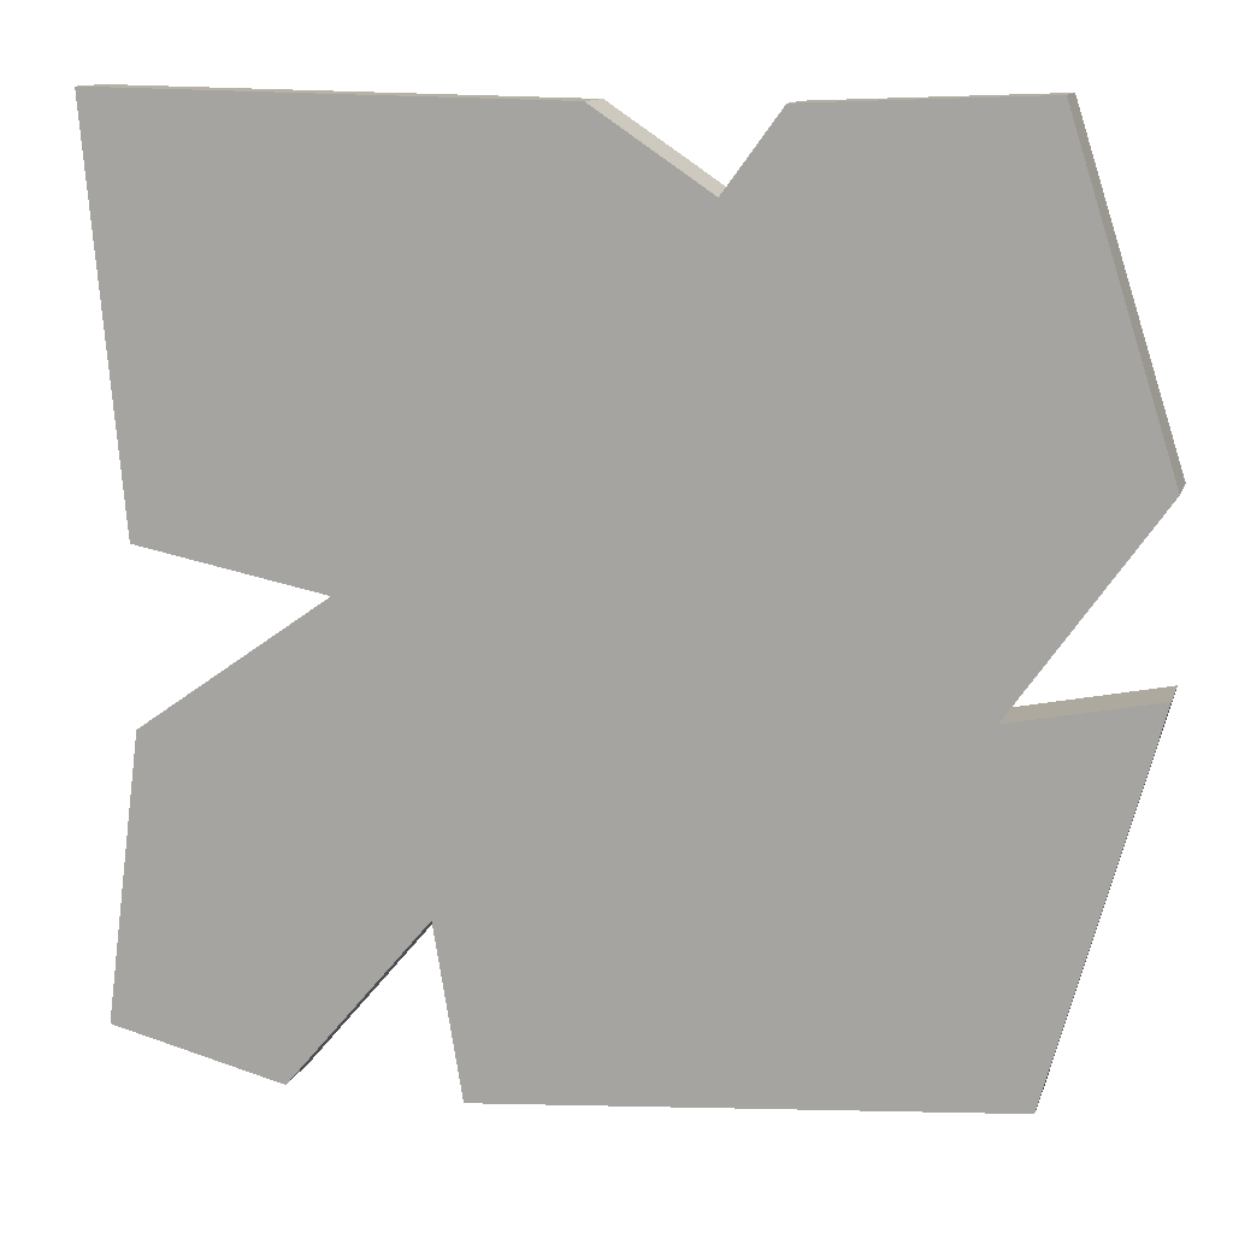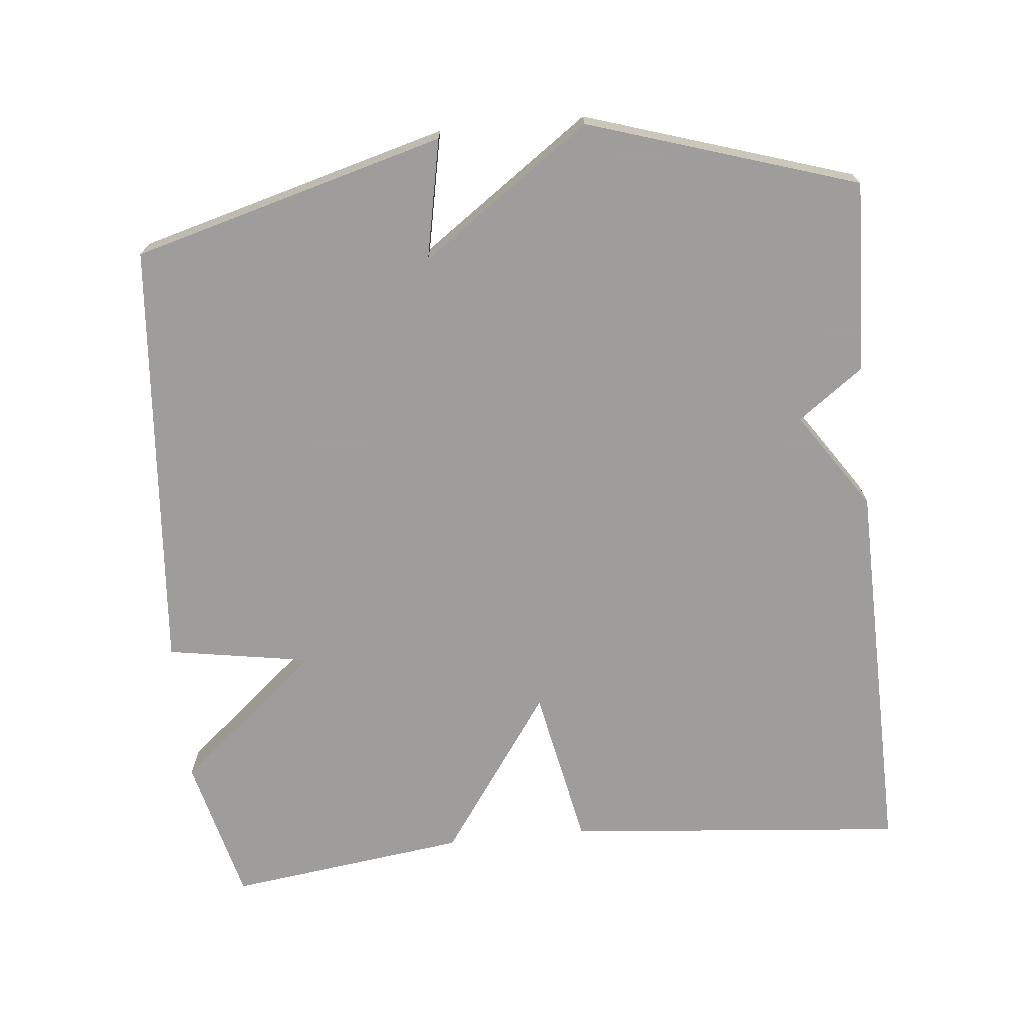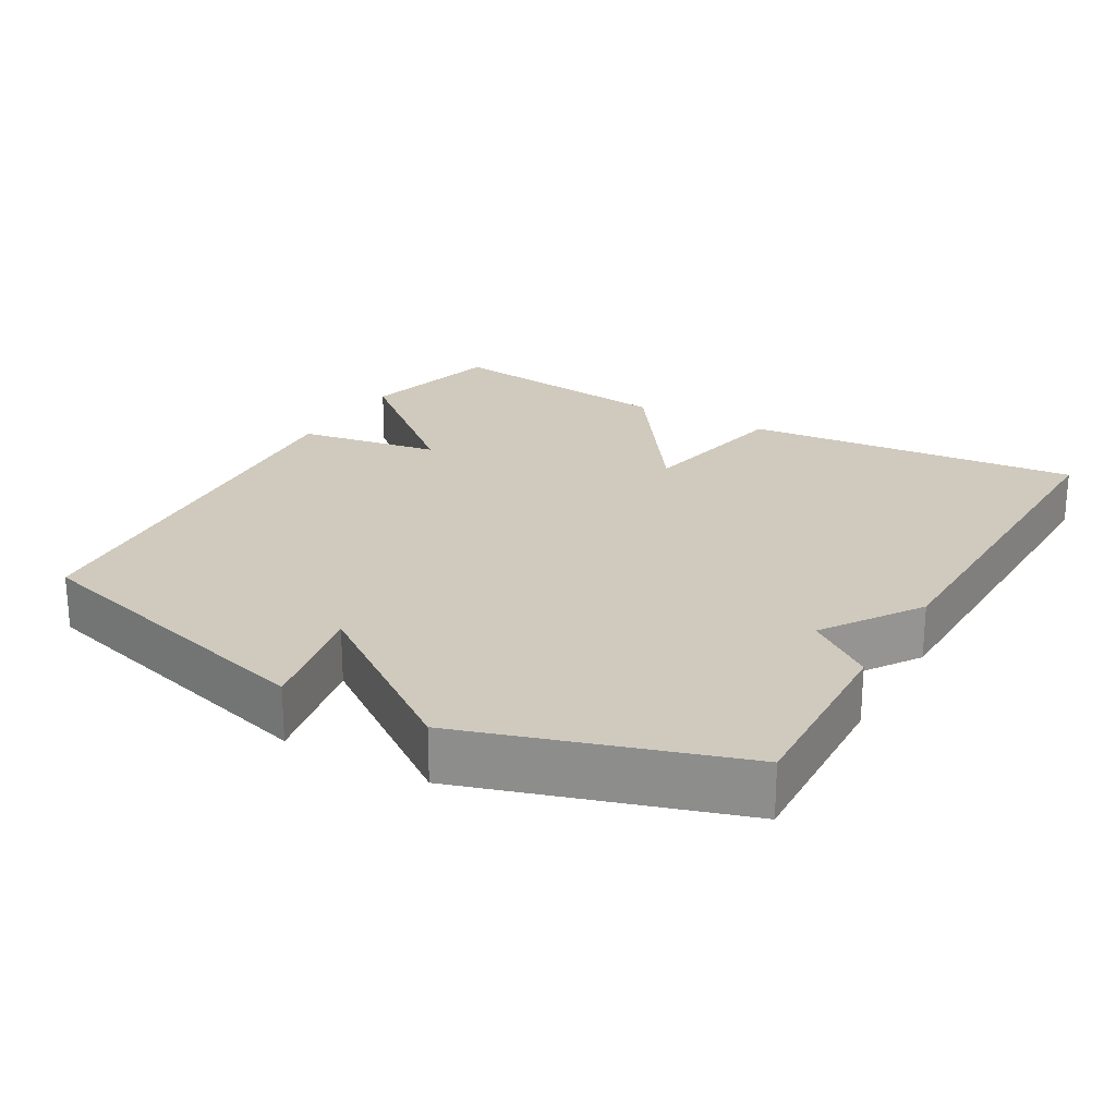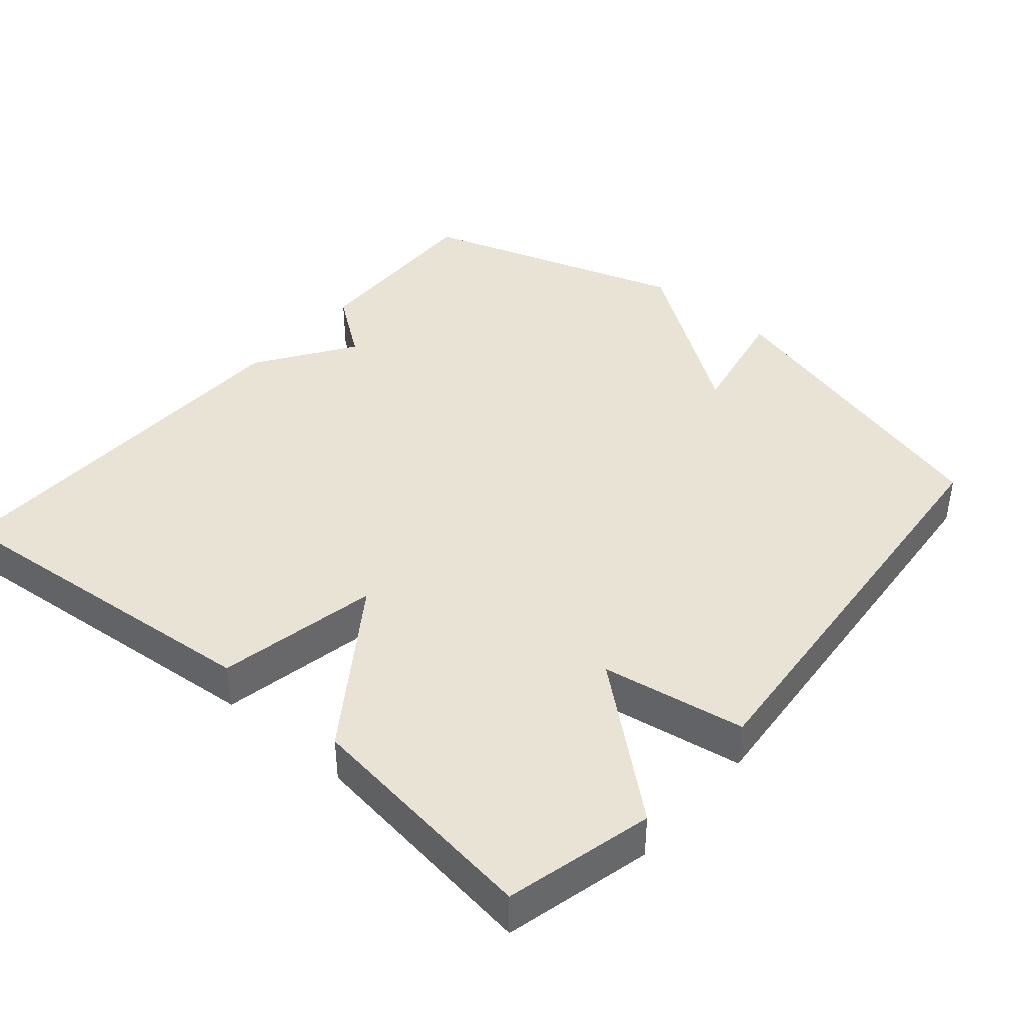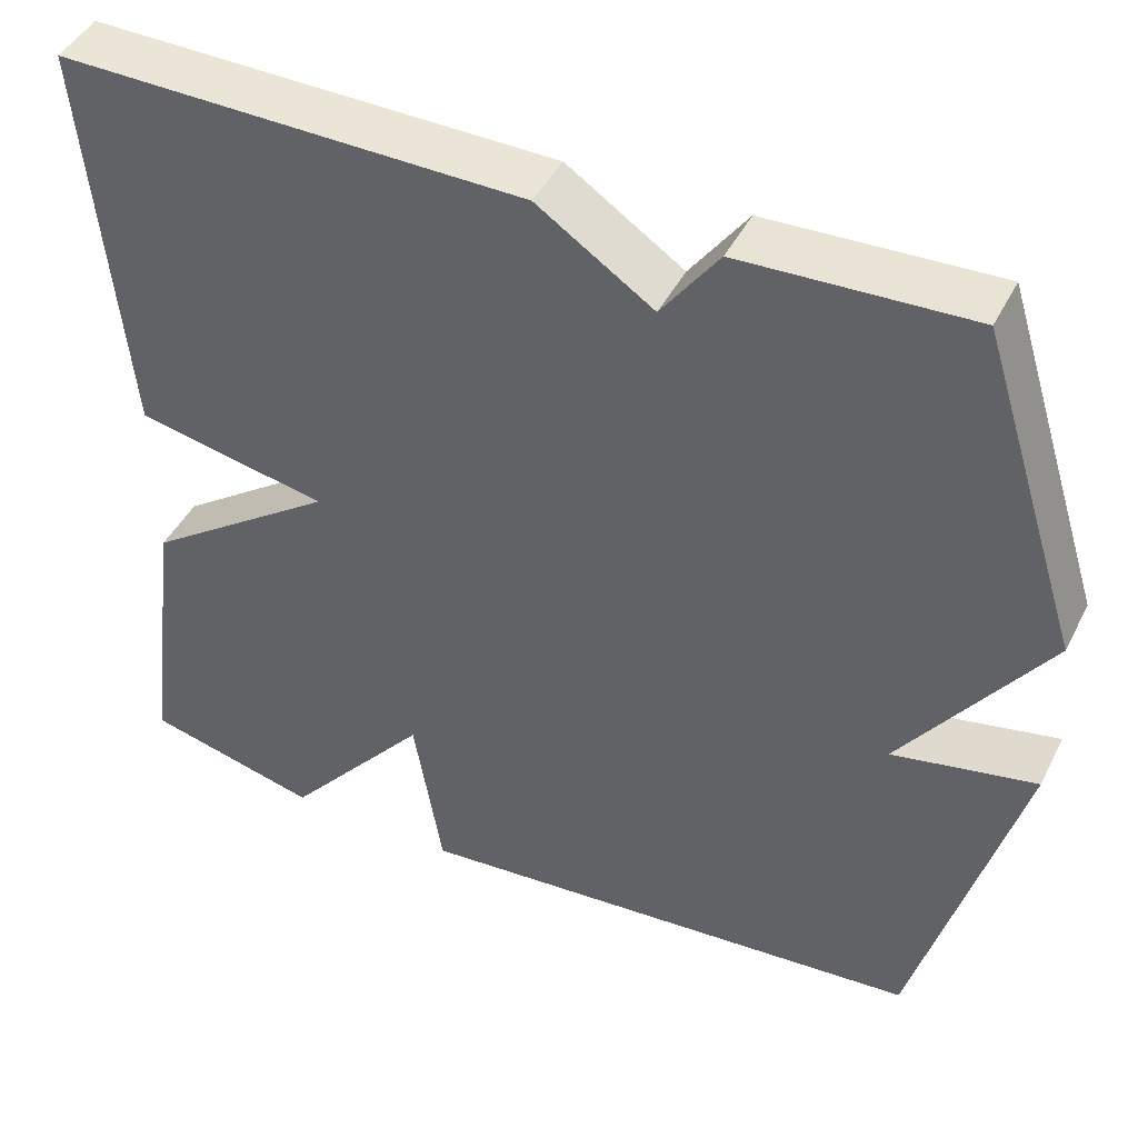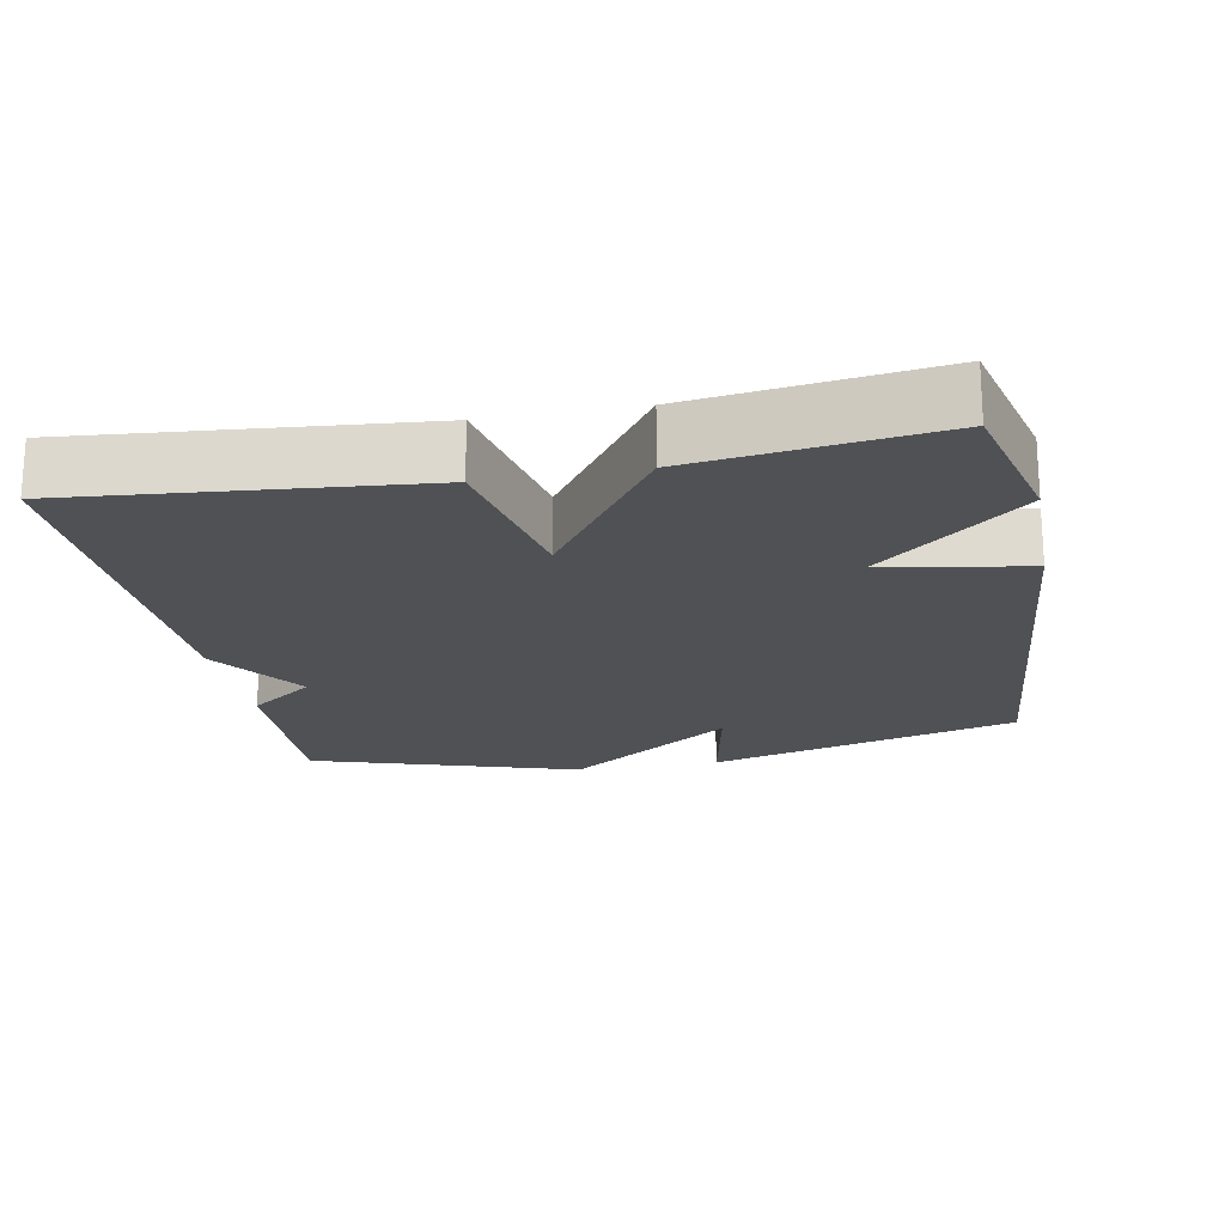
<metadata>
{"format":"obj","ext":"obj","renderer":"f3d","projection":"perspective","resolution":1024,"background":"white","views":[{"elev":12.0,"azim":-164.8,"up":"+Z"},{"elev":-70.7,"azim":-84.3,"up":"+Y"},{"elev":23.0,"azim":-60.1,"up":"+Y"},{"elev":41.1,"azim":130.6,"up":"+Y"},{"elev":44.4,"azim":-154.4,"up":"+Z"},{"elev":-19.7,"azim":100.8,"up":"+Y"}]}
</metadata>
<code>
v 0.5 0.07 0.5
v 0.457 0.07 0.031
v 0.235 0.07 -0.013
v 0.457 0.07 -0.169
v 0.5 0.07 -0.5
v 0.298 0.07 -0.55
v 0.131 0.07 -0.352
v 0.098 0.07 -0.55
v -0.5 0.07 -0.5
v -0.618 0.07 -0.07
v -0.453 0.07 -0.103
v -0.618 0.07 0.13
v -0.5 0.07 0.5
v -0.236 0.07 0.49
v -0.17 0.07 0.4
v -0.036 0.07 0.49
v 0.5 0 0.5
v 0.457 0 0.031
v 0.235 0 -0.013
v 0.457 0 -0.169
v 0.5 0 -0.5
v 0.298 0 -0.55
v 0.131 0 -0.352
v 0.098 0 -0.55
v -0.5 0 -0.5
v -0.618 0 -0.07
v -0.453 0 -0.103
v -0.618 0 0.13
v -0.5 0 0.5
v -0.236 0 0.49
v -0.17 0 0.4
v -0.036 0 0.49
f 1 2 3
f 16 1 3
f 15 16 3
f 13 14 15
f 12 13 15
f 11 12 15
f 11 15 3
f 9 10 11
f 8 9 11
f 7 8 11
f 3 4 5
f 11 3 5
f 7 11 5
f 5 6 7
f 19 18 17
f 19 17 32
f 19 32 31
f 31 30 29
f 31 29 28
f 31 28 27
f 19 31 27
f 27 26 25
f 27 25 24
f 27 24 23
f 21 20 19
f 21 19 27
f 21 27 23
f 23 22 21
f 1 17 18 2
f 2 18 19 3
f 3 19 20 4
f 4 20 21 5
f 5 21 22 6
f 6 22 23 7
f 7 23 24 8
f 8 24 25 9
f 9 25 26 10
f 10 26 27 11
f 11 27 28 12
f 12 28 29 13
f 13 29 30 14
f 14 30 31 15
f 15 31 32 16
f 16 32 17 1

</code>
